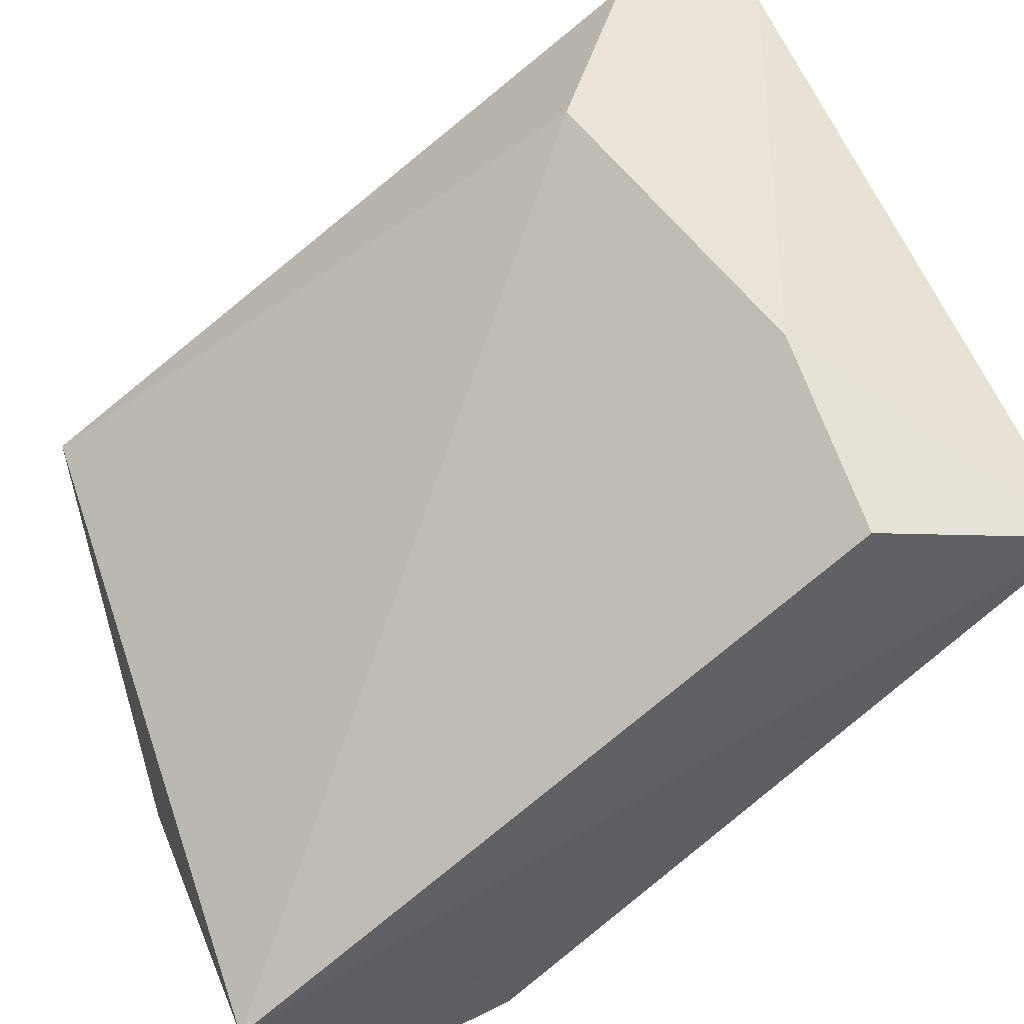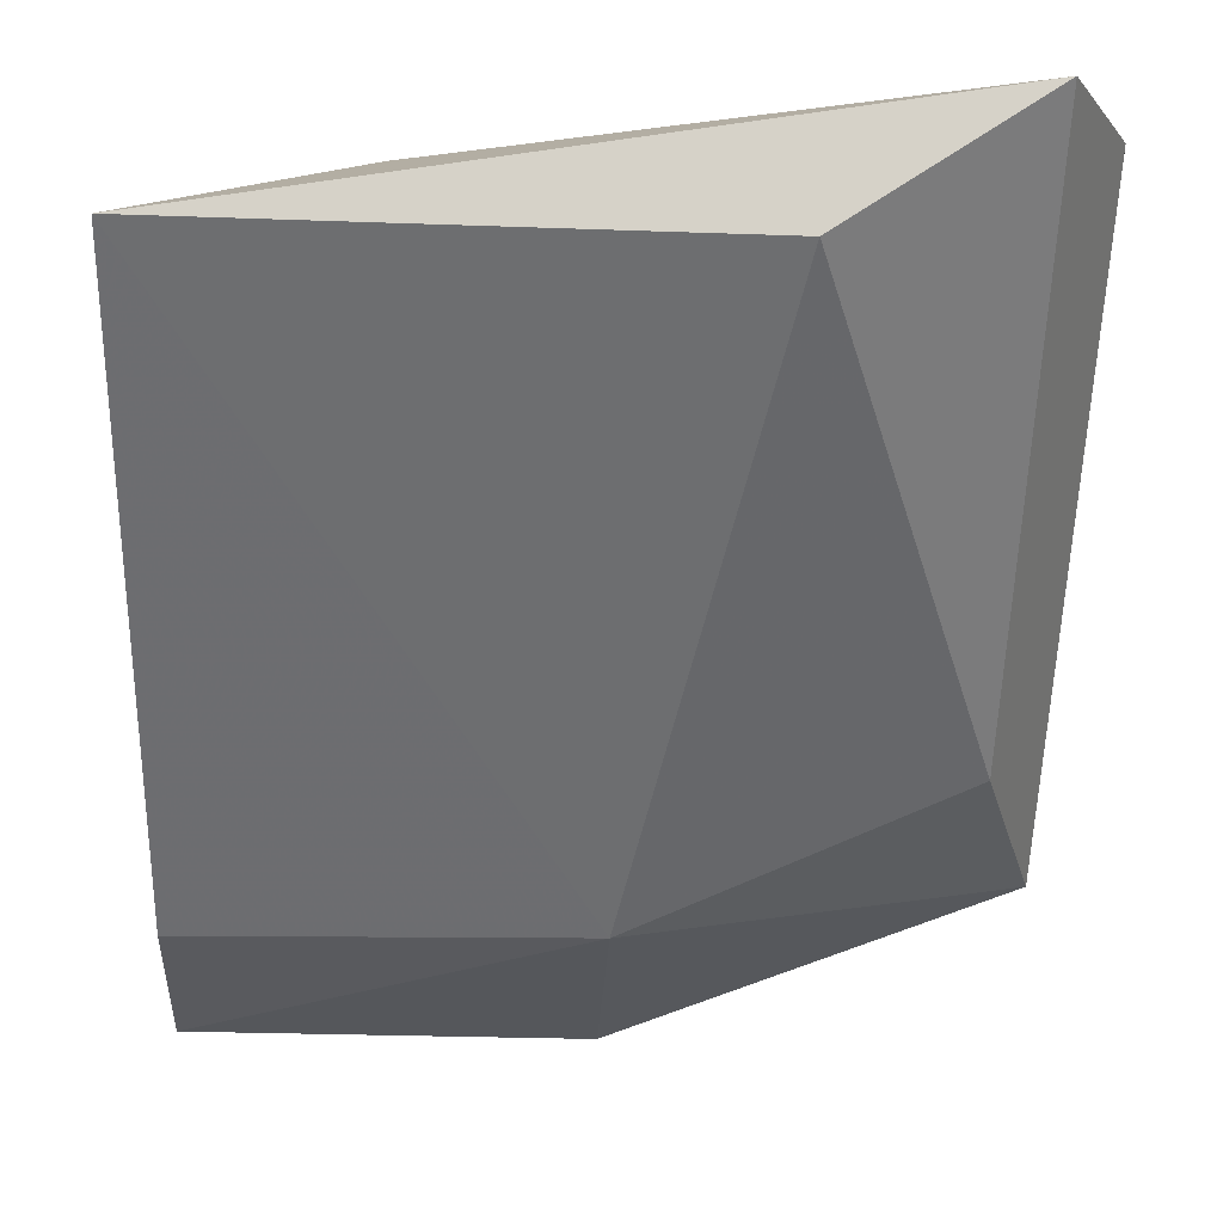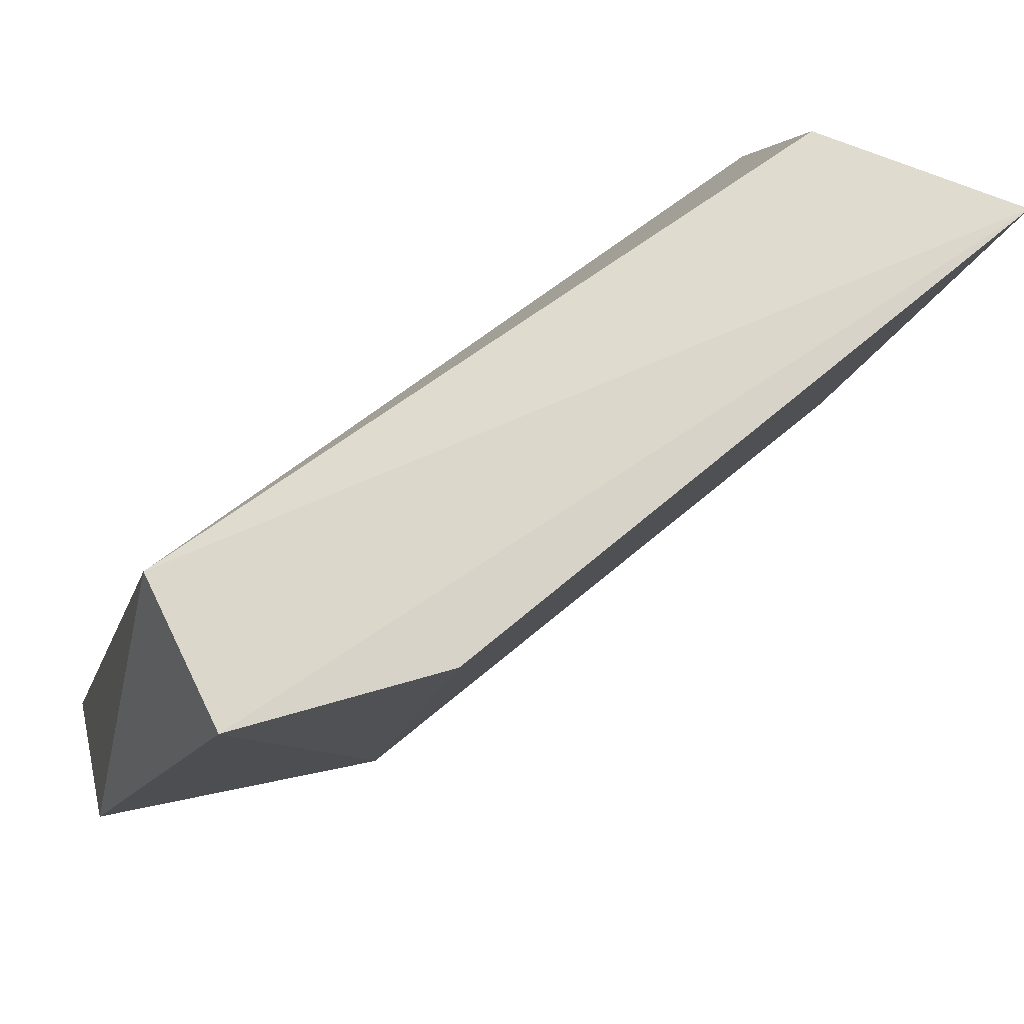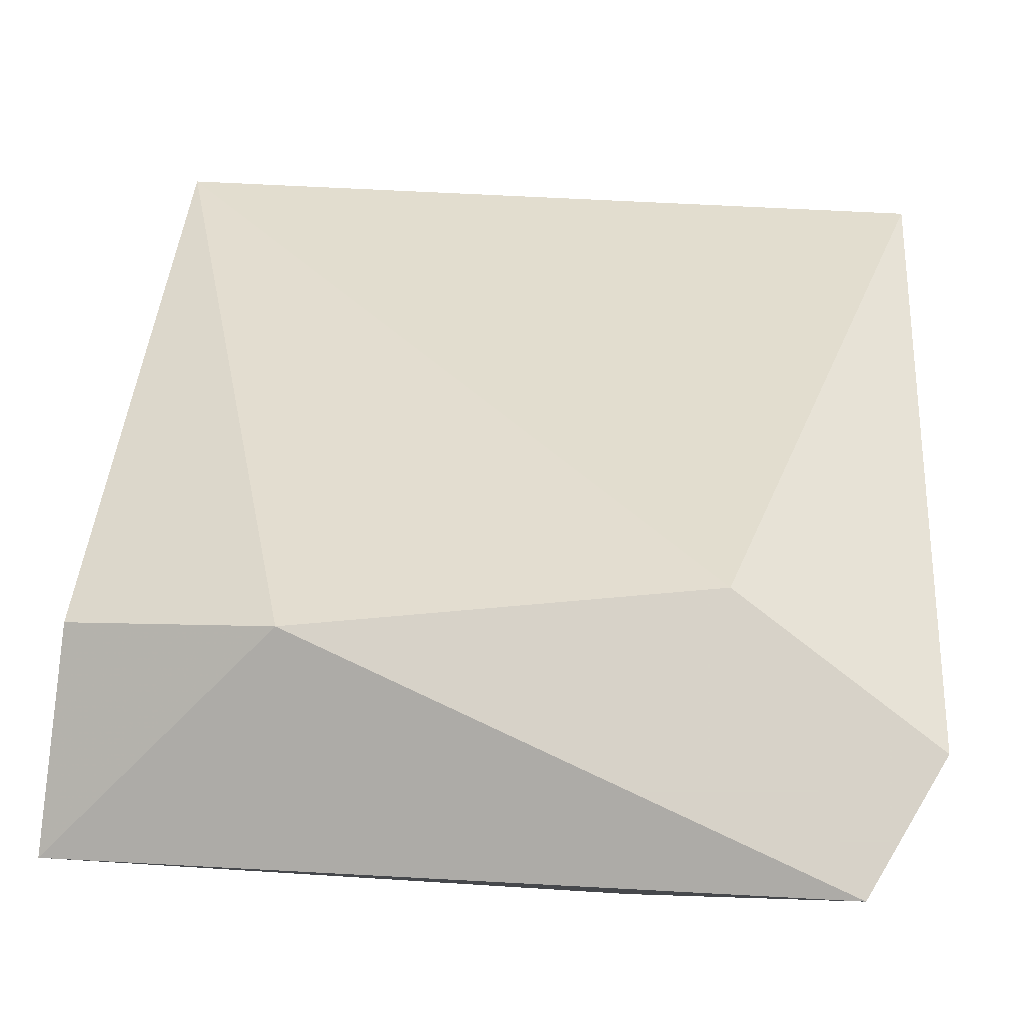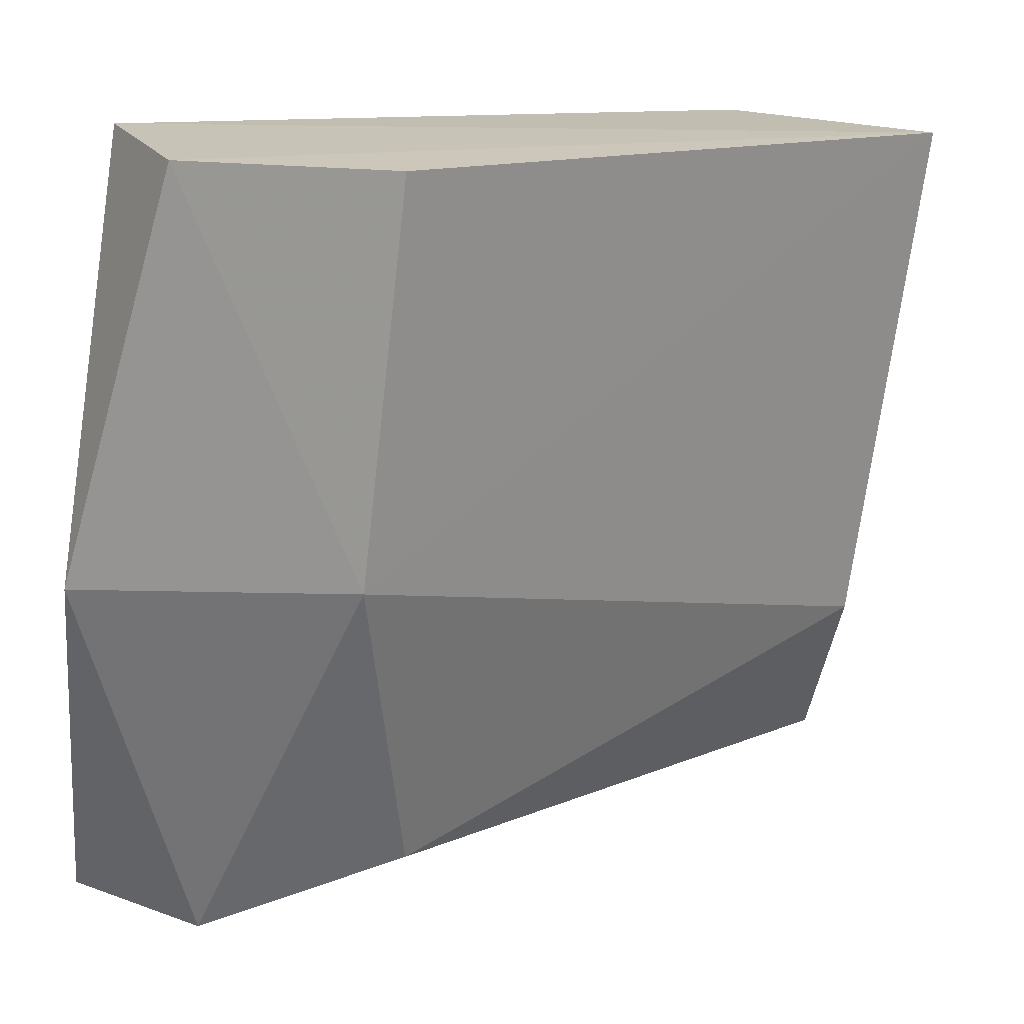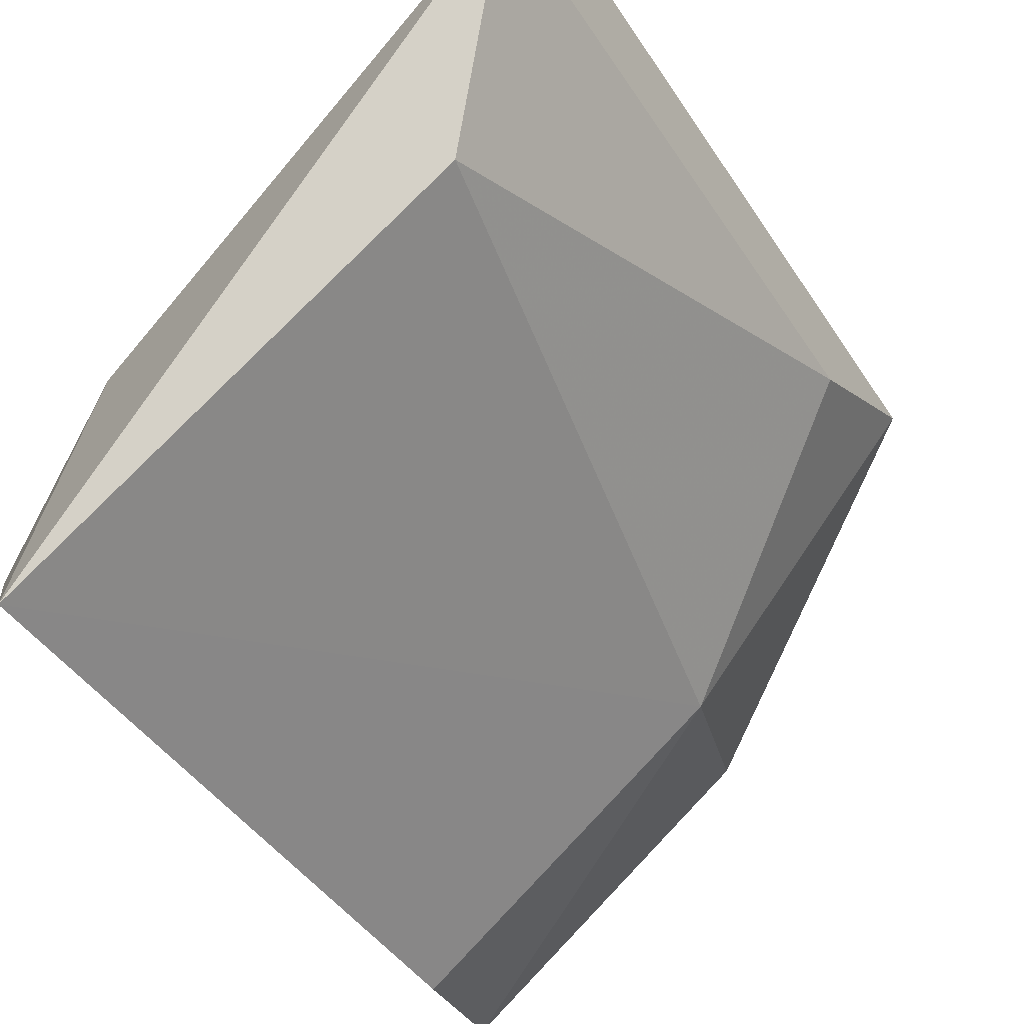
<metadata>
{"format":"obj","ext":"obj","renderer":"f3d","projection":"perspective","resolution":1024,"background":"white","views":[{"elev":43.2,"azim":-108.9,"up":"+Y"},{"elev":-13.0,"azim":-2.7,"up":"+Y"},{"elev":-17.3,"azim":-103.2,"up":"+Y"},{"elev":77.3,"azim":4.5,"up":"+Y"},{"elev":-71.0,"azim":-96.5,"up":"+Y"},{"elev":79.8,"azim":-46.3,"up":"+Z"}]}
</metadata>
<code>
v -0.000809 -0.03812 0.05547
v 0.01317 -0.02647 0.06595
v 0.012 -0.02647 0.06828
v -0.000809 -0.02764 0.06478
v 0.01317 -0.03463 0.0543
v 0.00618 -0.03696 0.05896
v -0.000982 -0.02872 0.06845
v -0.000809 -0.03579 0.0543
v 0.009673 -0.02647 0.06362
v 0.01317 -0.03579 0.05663
v 0.008509 -0.0288 0.06828
v 0.00618 -0.03812 0.0543
v -0.000809 -0.03696 0.05896
v 0.002685 -0.02647 0.06478
v 0.012 -0.03463 0.06013
f 3 11 15
f 7 4 8
f 1 7 8
f 3 2 9
f 2 5 9
f 5 8 9
f 5 2 10
f 3 7 11
f 7 6 11
f 6 1 12
f 1 8 12
f 8 5 12
f 5 10 12
f 10 6 12
f 1 6 13
f 7 1 13
f 6 7 13
f 7 3 14
f 4 7 14
f 8 4 14
f 3 9 14
f 9 8 14
f 2 3 15
f 10 2 15
f 6 10 15
f 11 6 15

</code>
